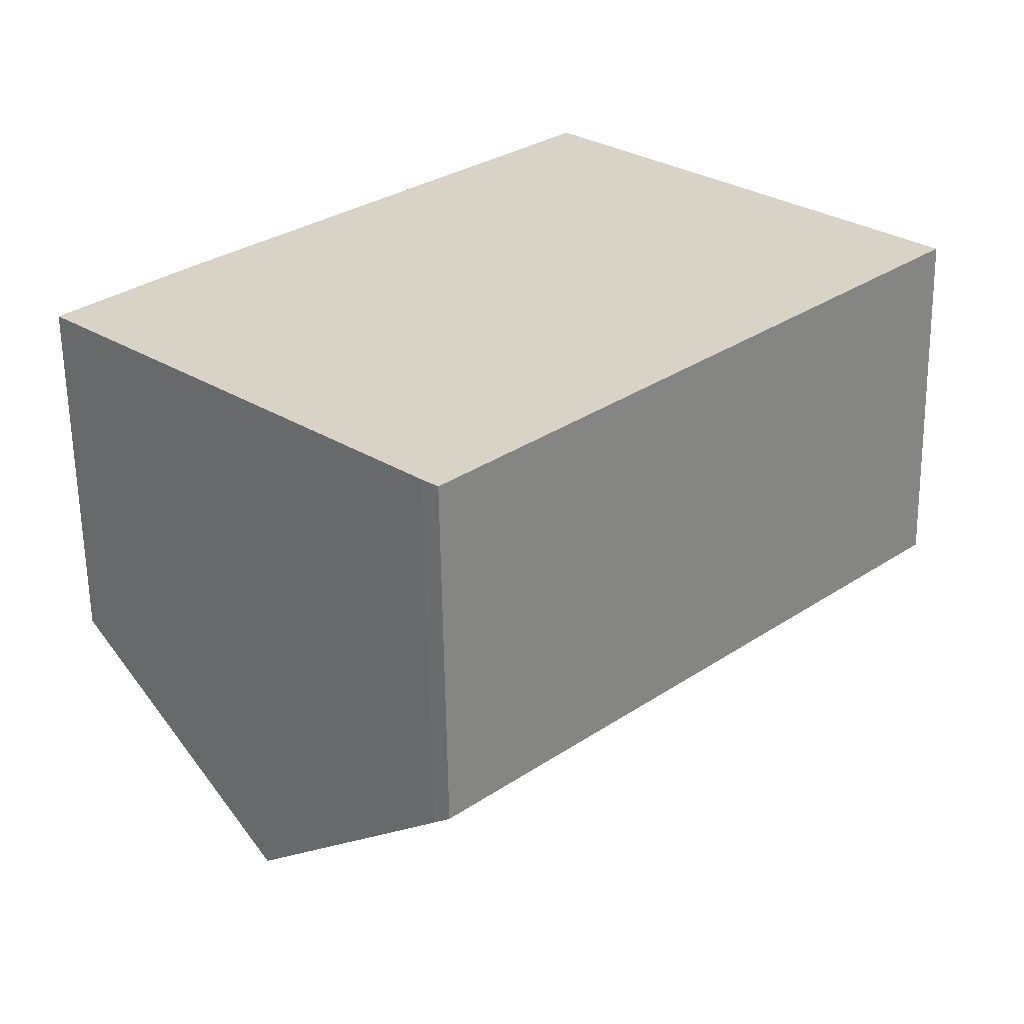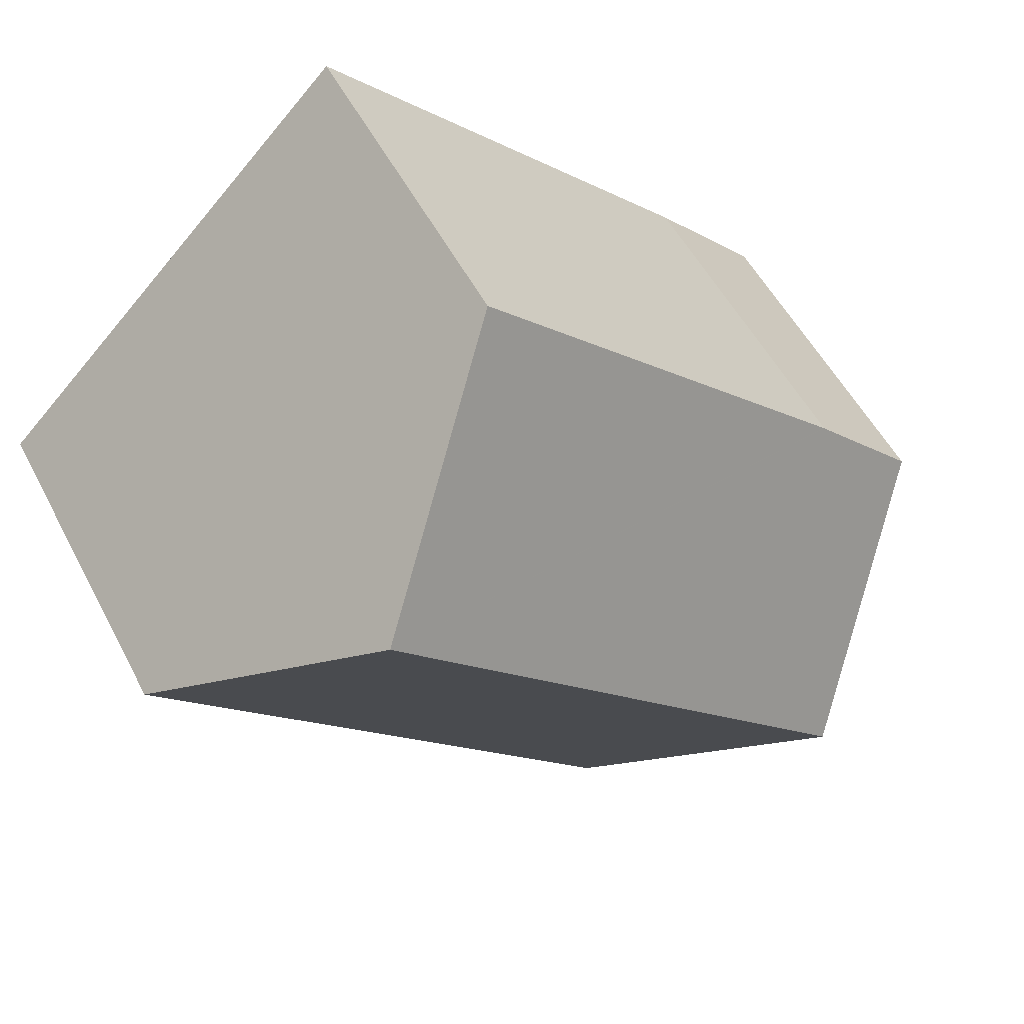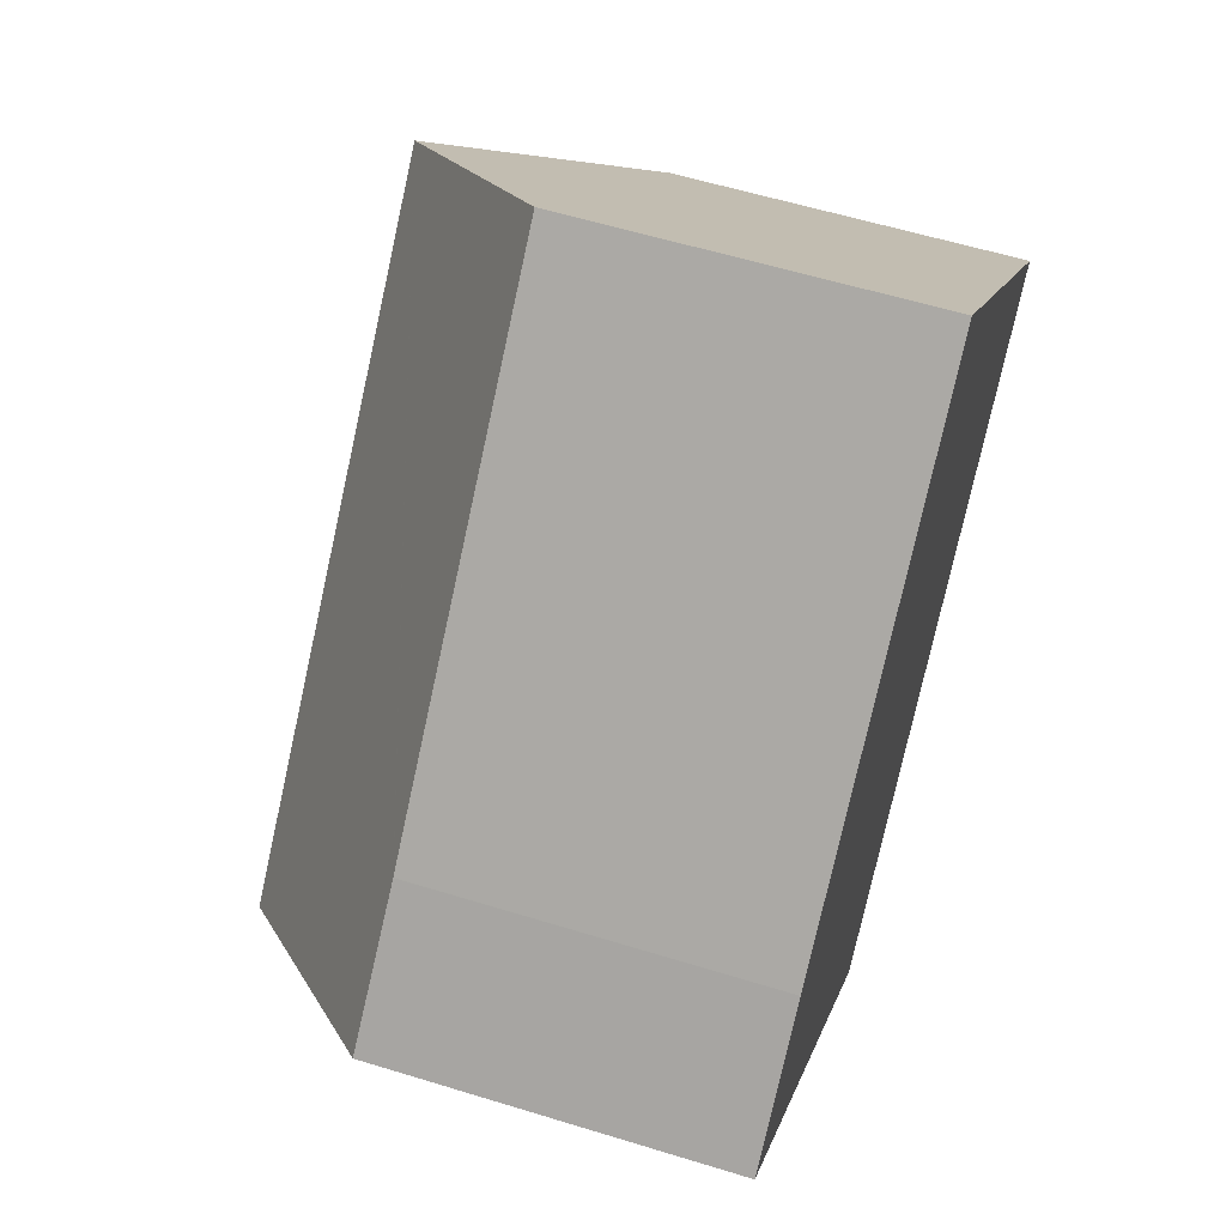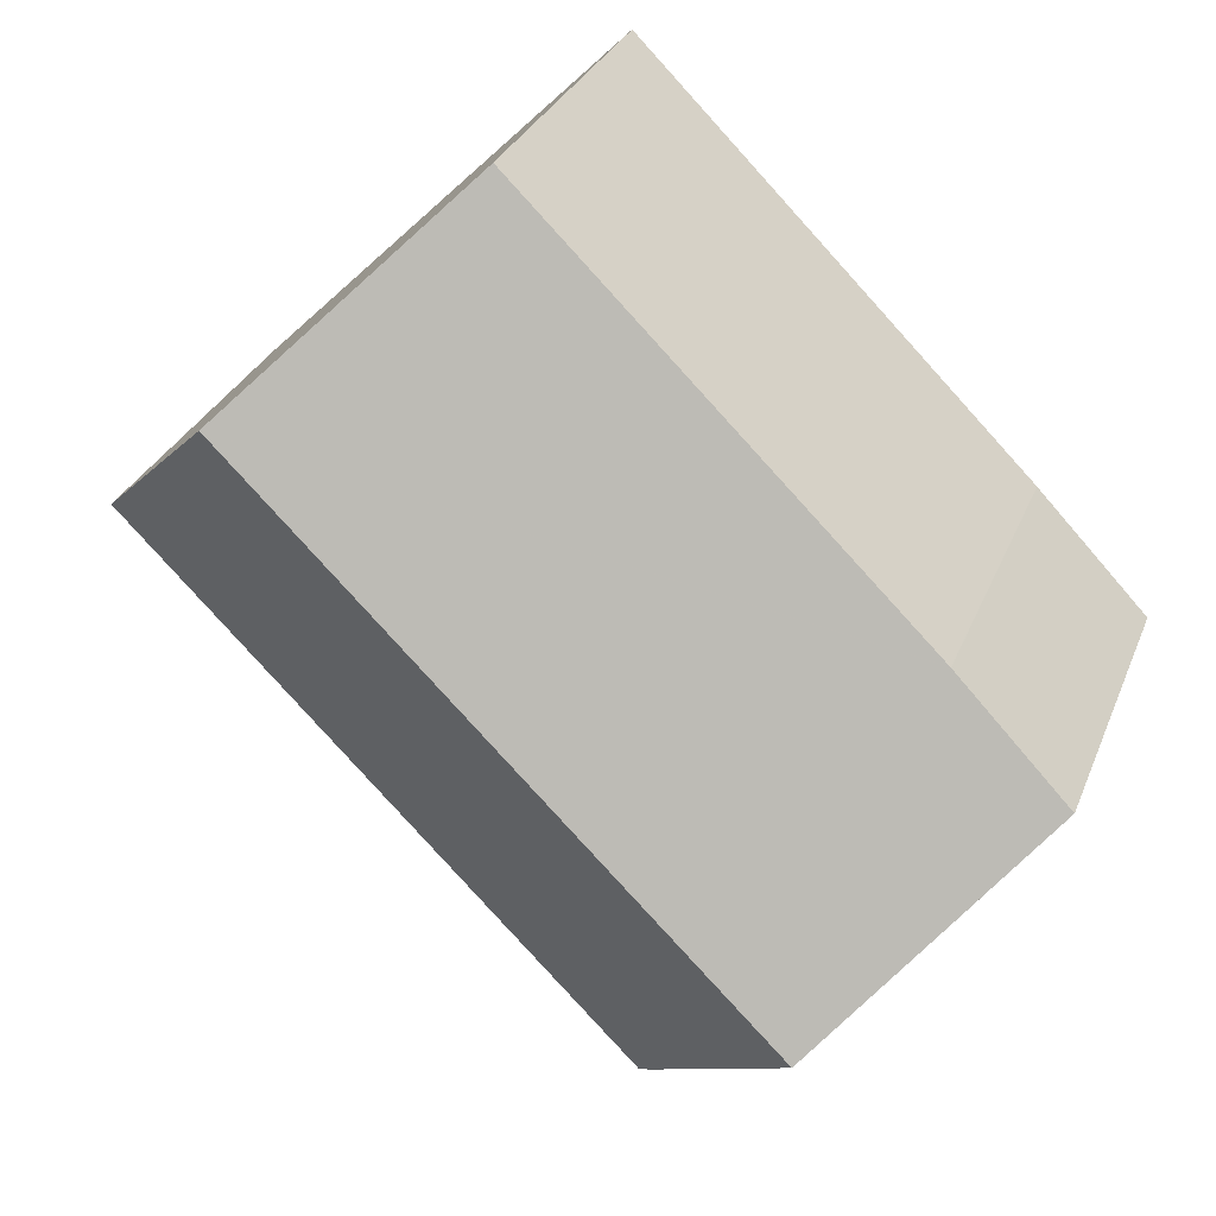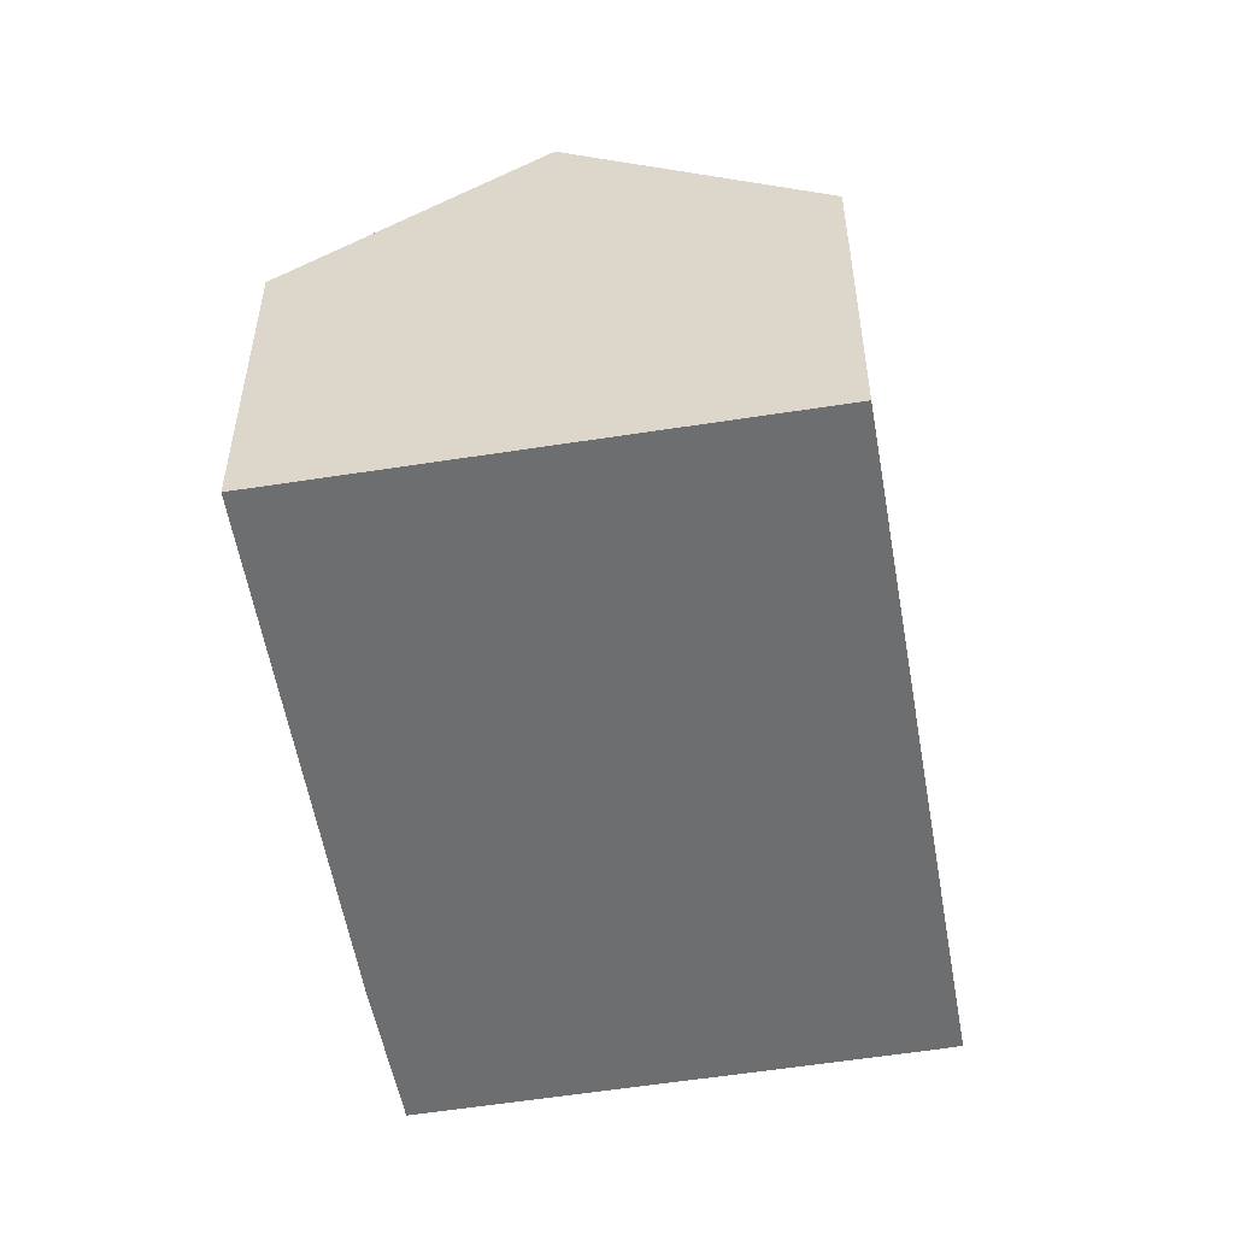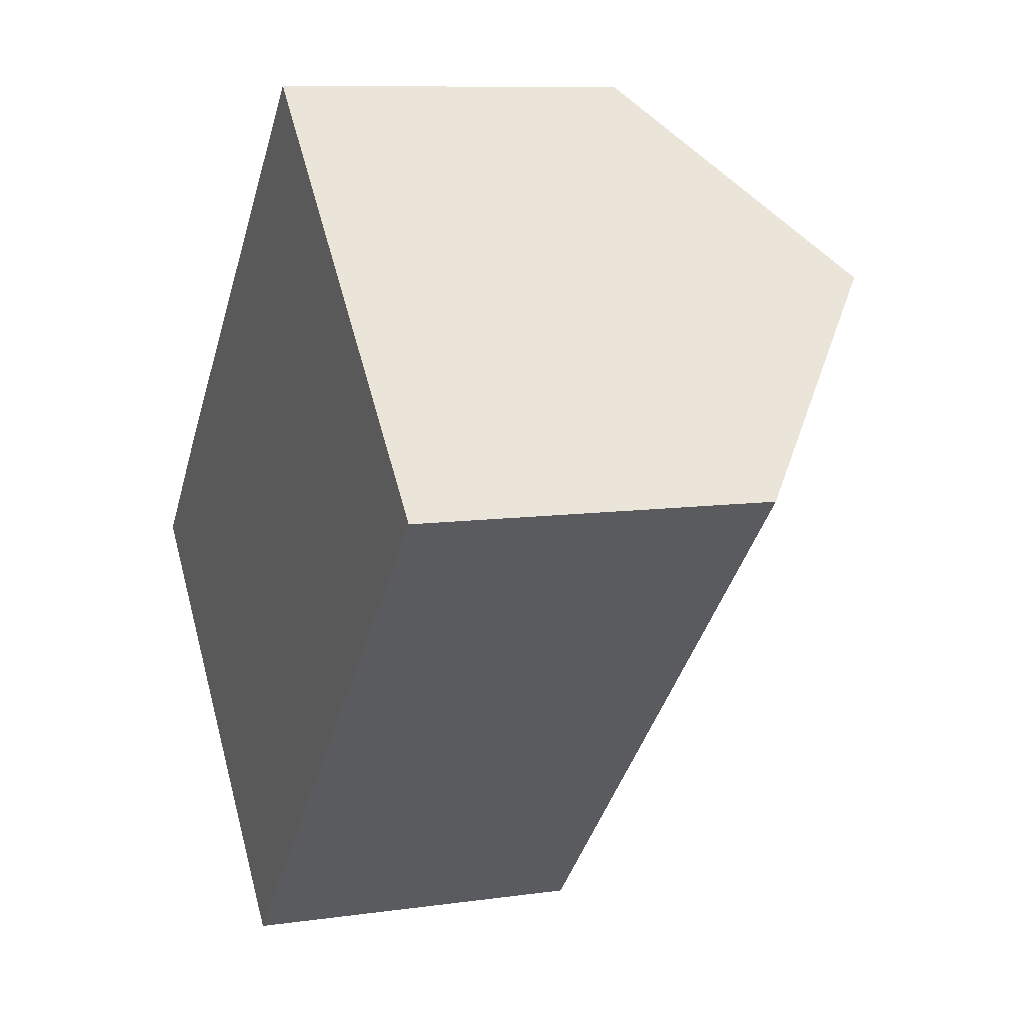
<metadata>
{"format":"obj","ext":"obj","renderer":"f3d","projection":"perspective","resolution":1024,"background":"white","views":[{"elev":-61.8,"azim":0.9,"up":"+Z"},{"elev":52.7,"azim":153.1,"up":"+Z"},{"elev":57.5,"azim":-72.2,"up":"+Z"},{"elev":29.6,"azim":-161.0,"up":"+Z"},{"elev":-54.2,"azim":54.2,"up":"+Y"},{"elev":9.2,"azim":69.1,"up":"+Z"}]}
</metadata>
<code>
v  8.345 7.476 -8.111
v  15.17 11.44 7.113
v  19.24 7.586 3.076
v  8.16 7.645 -7.941
v  8.005 7.787 -7.799
v  4.112 11.44 -4.006
v  0 7.581 4.642e-16
v  2.462 7.532 2.58
v  2.475 7.532 2.593
v  11.09 7.581 11.15
v  0 0 0
v  4.112 2.453e-16 -4.006
v  8.005 4.776e-16 -7.799
v  8.345 4.967e-16 -8.111
v  8.16 4.862e-16 -7.941
v  2.462 -1.58e-16 2.58
v  11.09 -6.83e-16 11.15
v  2.475 -1.588e-16 2.593
v  15.17 -4.355e-16 7.113
v  19.24 -1.884e-16 3.076
g defaultobject
f 1 2 3
f 2 1 4
f 2 4 5
f 2 5 6
f 7 2 6
f 2 7 8
f 2 8 9
f 2 9 10
f 5 7 6
f 7 5 11
f 11 5 12
f 12 5 13
f 4 13 5
f 13 4 1
f 13 1 14
f 13 14 15
f 11 8 7
f 8 11 16
f 16 9 8
f 9 17 10
f 17 9 16
f 17 16 18
f 17 2 10
f 2 17 3
f 3 17 19
f 3 19 20
f 20 1 3
f 1 20 14
f 18 19 17
f 19 18 20
f 20 18 16
f 20 16 11
f 20 11 12
f 20 12 14
f 14 12 15
f 15 12 13

</code>
